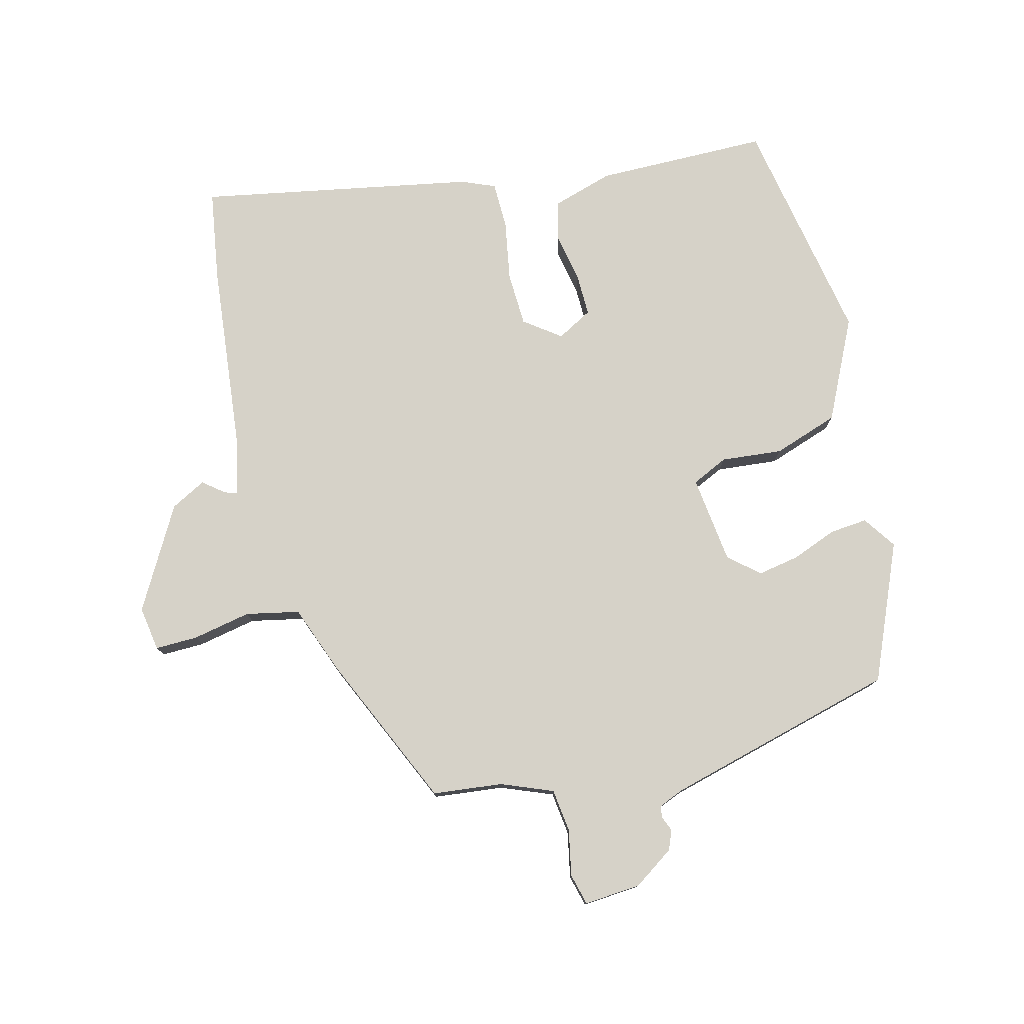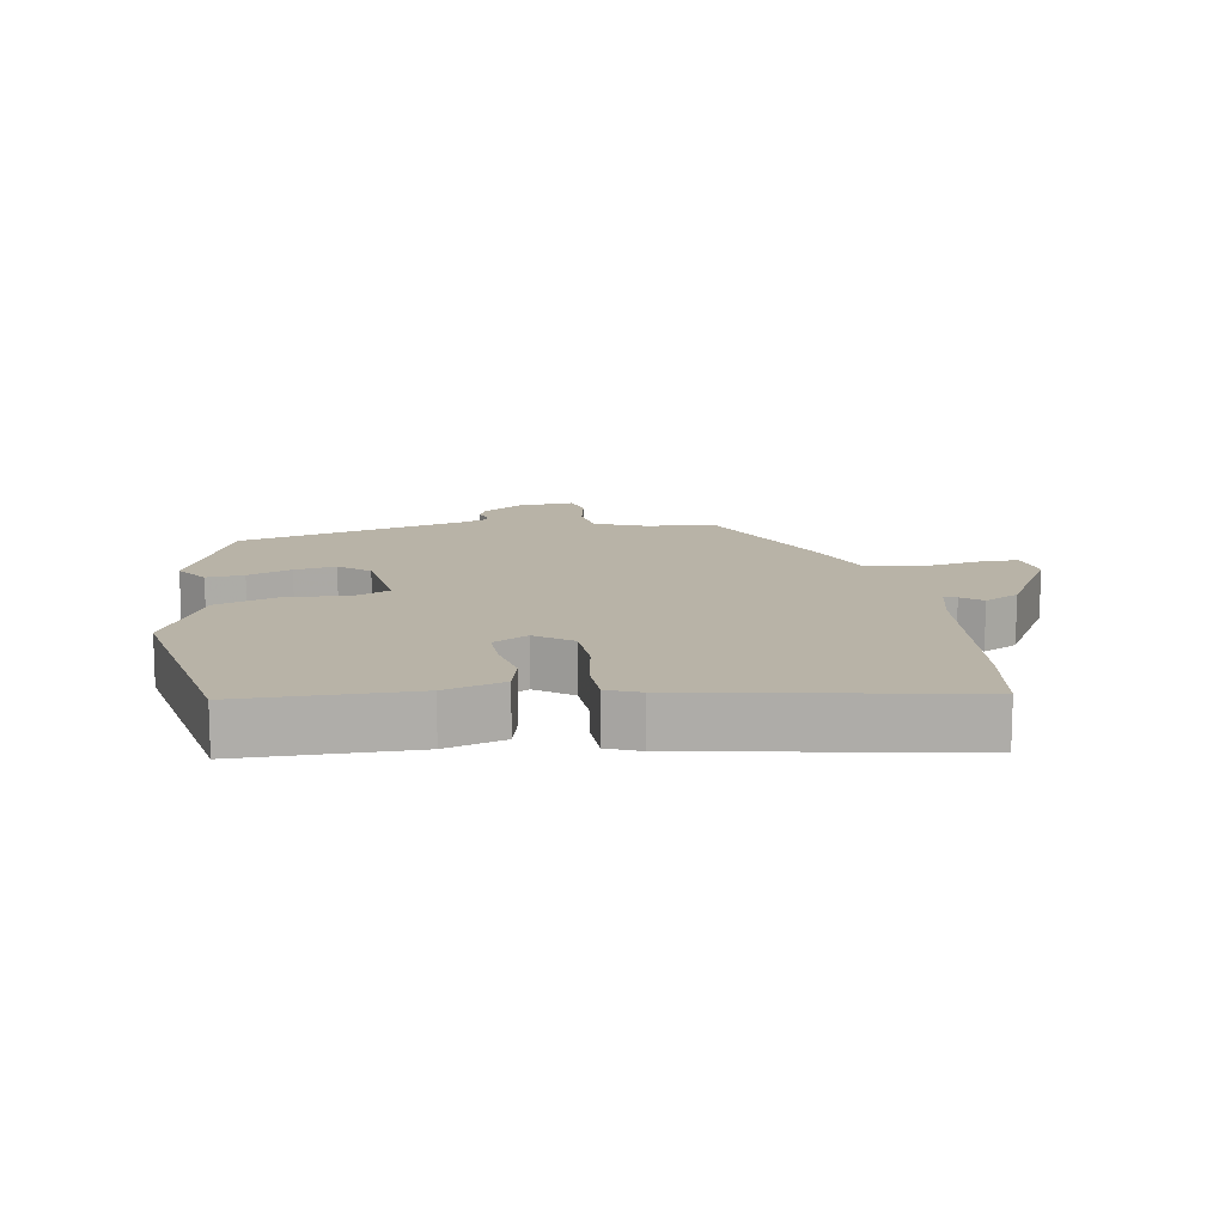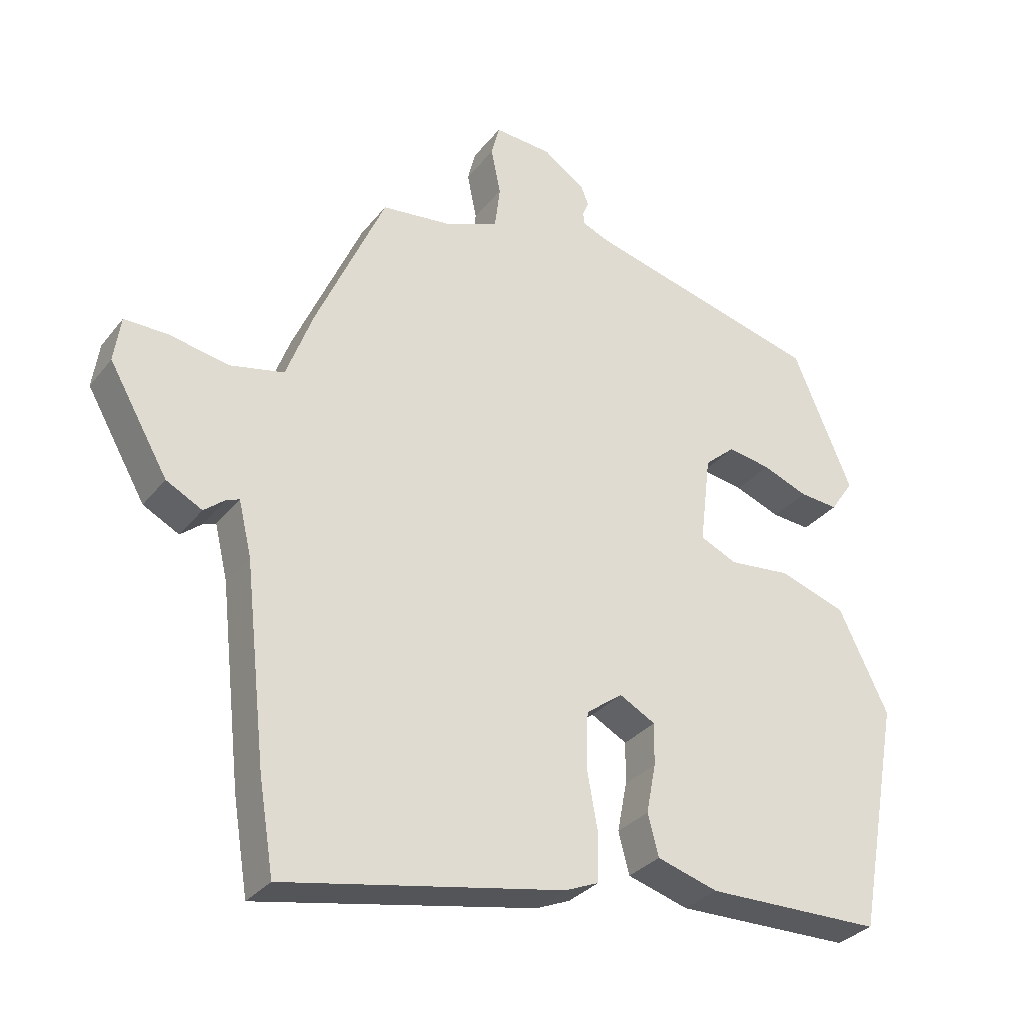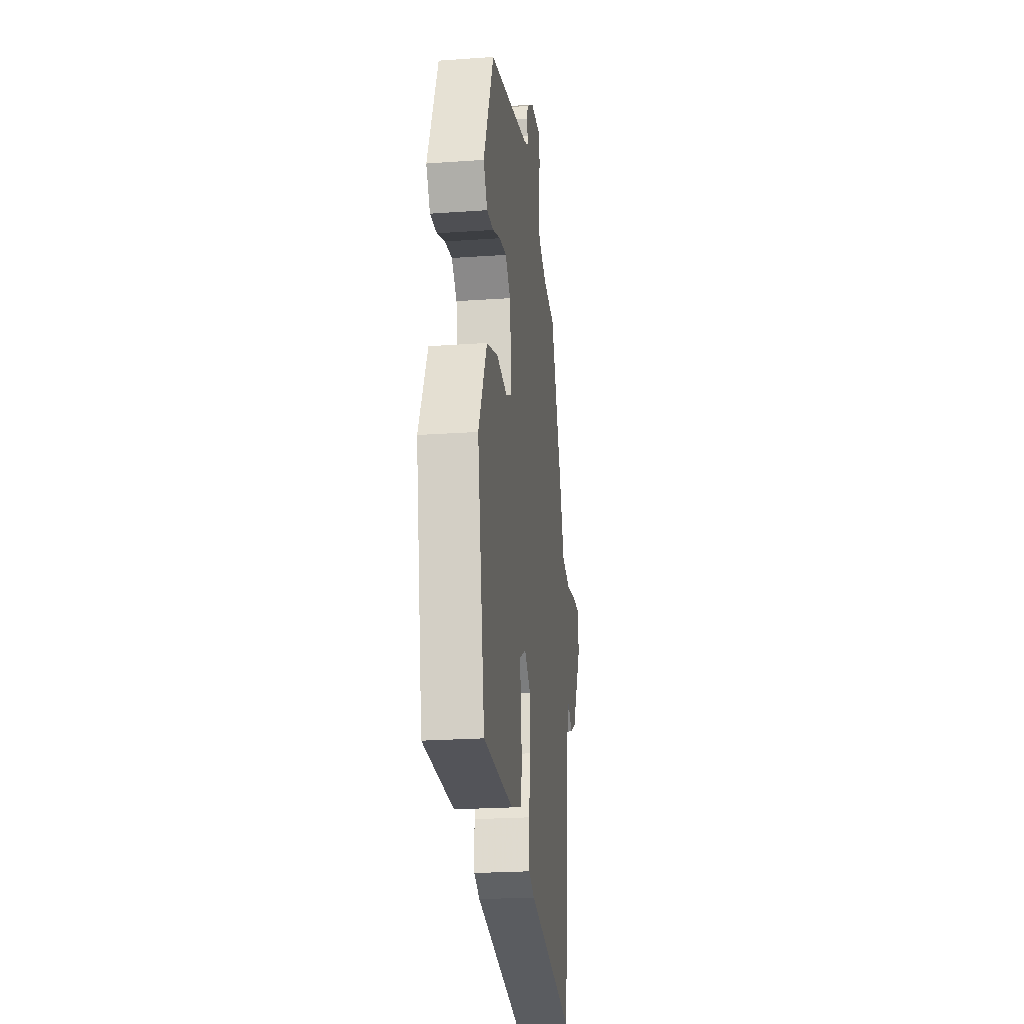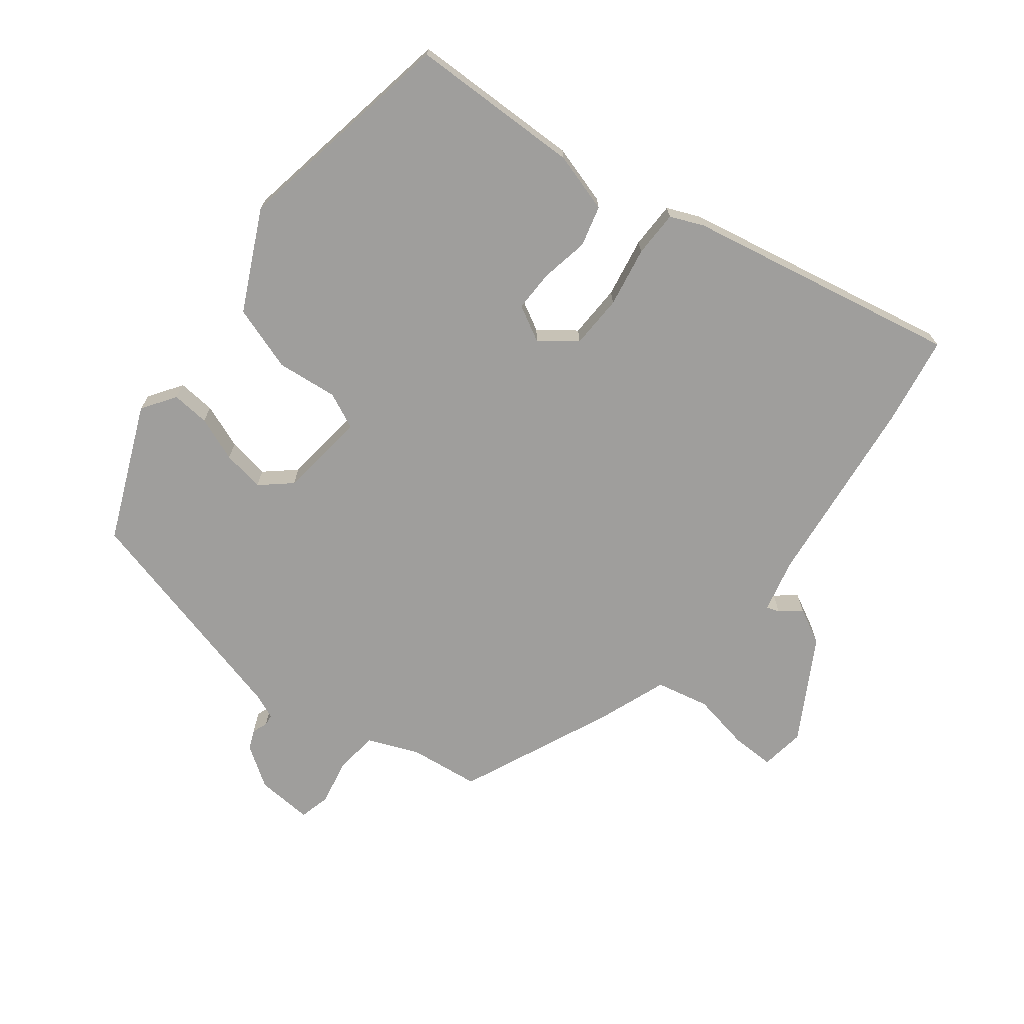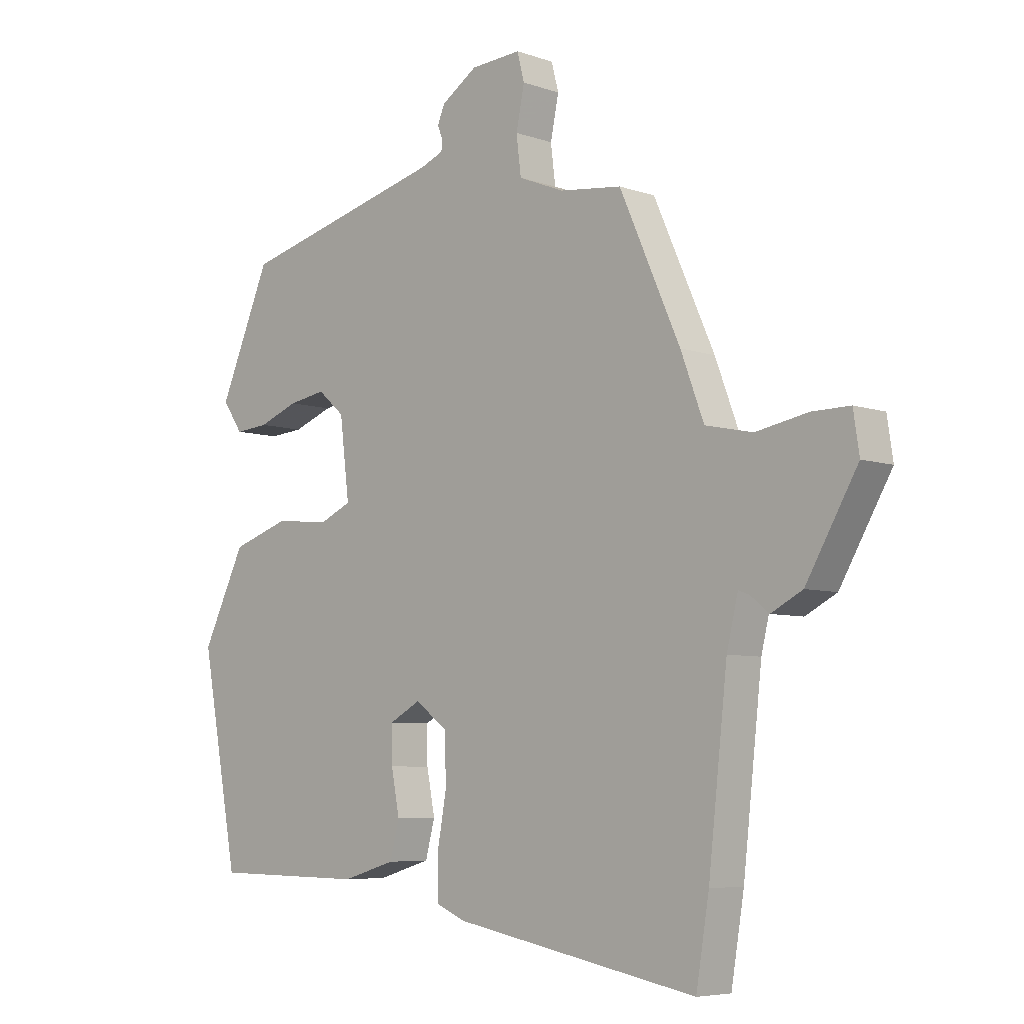
<metadata>
{"format":"obj","ext":"obj","renderer":"f3d","projection":"perspective","resolution":1024,"background":"white","views":[{"elev":77.9,"azim":-14.4,"up":"+Y"},{"elev":12.9,"azim":170.1,"up":"+Y"},{"elev":-31.2,"azim":-31.3,"up":"+Z"},{"elev":-23.2,"azim":96.8,"up":"+Z"},{"elev":-70.9,"azim":142.4,"up":"+Y"},{"elev":-6.2,"azim":-136.1,"up":"+Z"}]}
</metadata>
<code>
v -0.361 0.07 0.444
v -0.256 0.07 0.456
v -0.179 0.07 0.487
v -0.171 0.07 0.552
v -0.185 0.07 0.621
v -0.173 0.07 0.668
v -0.088 0.07 0.662
v -0.027 0.07 0.621
v -0.015 0.07 0.592
v -0.024 0.07 0.569
v -0.022 0.07 0.552
v 0.017 0.07 0.536
v 0.366 0.07 0.445
v 0.453 0.07 0.241
v 0.419 0.07 0.191
v 0.362 0.07 0.196
v 0.295 0.07 0.222
v 0.232 0.07 0.233
v 0.187 0.07 0.194
v 0.171 0.07 0.062
v 0.225 0.07 0.037
v 0.317 0.07 0.046
v 0.415 0.07 0.013
v 0.488 0.07 -0.137
v 0.425 0.07 -0.48
v 0.166 0.07 -0.483
v 0.076 0.07 -0.456
v 0.06 0.07 -0.395
v 0.074 0.07 -0.322
v 0.075 0.07 -0.26
v 0.022 0.07 -0.231
v -0.032 0.07 -0.271
v -0.035 0.07 -0.352
v -0.019 0.07 -0.442
v -0.02 0.07 -0.512
v -0.07 0.07 -0.533
v -0.482 0.07 -0.611
v -0.504 0.07 -0.476
v -0.536 0.07 -0.185
v -0.555 0.07 -0.105
v -0.574 0.07 -0.112
v -0.605 0.07 -0.137
v -0.658 0.07 -0.109
v -0.745 0.07 0.043
v -0.735 0.07 0.11
v -0.671 0.07 0.109
v -0.583 0.07 0.092
v -0.503 0.07 0.109
v -0.464 0.07 0.213
v -0.361 0 0.444
v -0.256 0 0.456
v -0.179 0 0.487
v -0.171 0 0.552
v -0.185 0 0.621
v -0.173 0 0.668
v -0.088 0 0.662
v -0.027 0 0.621
v -0.015 0 0.592
v -0.024 0 0.569
v -0.022 0 0.552
v 0.017 0 0.536
v 0.366 0 0.445
v 0.453 0 0.241
v 0.419 0 0.191
v 0.362 0 0.196
v 0.295 0 0.222
v 0.232 0 0.233
v 0.187 0 0.194
v 0.171 0 0.062
v 0.225 0 0.037
v 0.317 0 0.046
v 0.415 0 0.013
v 0.488 0 -0.137
v 0.425 0 -0.48
v 0.166 0 -0.483
v 0.076 0 -0.456
v 0.06 0 -0.395
v 0.074 0 -0.322
v 0.075 0 -0.26
v 0.022 0 -0.231
v -0.032 0 -0.271
v -0.035 0 -0.352
v -0.019 0 -0.442
v -0.02 0 -0.512
v -0.07 0 -0.533
v -0.482 0 -0.611
v -0.504 0 -0.476
v -0.536 0 -0.185
v -0.555 0 -0.105
v -0.574 0 -0.112
v -0.605 0 -0.137
v -0.658 0 -0.109
v -0.745 0 0.043
v -0.735 0 0.11
v -0.671 0 0.109
v -0.583 0 0.092
v -0.503 0 0.109
v -0.464 0 0.213
f 48 49 1 2
f 45 46 47
f 44 45 47
f 43 44 47
f 42 43 47
f 41 42 47
f 40 41 47 48
f 48 2 3
f 40 48 3
f 39 40 3
f 37 38 39
f 36 37 39
f 35 36 39
f 34 35 39
f 33 34 39
f 32 33 39 3
f 27 28 29
f 26 27 29
f 25 26 29
f 24 25 29
f 23 24 29
f 22 23 29
f 21 22 29
f 20 21 29 30
f 19 20 30 31
f 15 16 17
f 14 15 17
f 13 14 17
f 12 13 17
f 11 12 17 18
f 8 9 10
f 7 8 10
f 6 7 10
f 5 6 10
f 4 5 10
f 4 10 11
f 3 4 11
f 32 3 11
f 31 32 11
f 19 31 11
f 11 18 19
f 51 50 98 97
f 96 95 94
f 96 94 93
f 96 93 92
f 96 92 91
f 96 91 90
f 97 96 90 89
f 52 51 97
f 52 97 89
f 52 89 88
f 88 87 86
f 88 86 85
f 88 85 84
f 88 84 83
f 88 83 82
f 52 88 82 81
f 78 77 76
f 78 76 75
f 78 75 74
f 78 74 73
f 78 73 72
f 78 72 71
f 78 71 70
f 79 78 70 69
f 80 79 69 68
f 66 65 64
f 66 64 63
f 66 63 62
f 66 62 61
f 67 66 61 60
f 59 58 57
f 59 57 56
f 59 56 55
f 59 55 54
f 59 54 53
f 60 59 53
f 60 53 52
f 60 52 81
f 60 81 80
f 60 80 68
f 68 67 60
f 1 50 51 2
f 2 51 52 3
f 3 52 53 4
f 4 53 54 5
f 5 54 55 6
f 6 55 56 7
f 7 56 57 8
f 8 57 58 9
f 9 58 59 10
f 10 59 60 11
f 11 60 61 12
f 12 61 62 13
f 13 62 63 14
f 14 63 64 15
f 15 64 65 16
f 16 65 66 17
f 17 66 67 18
f 18 67 68 19
f 19 68 69 20
f 20 69 70 21
f 21 70 71 22
f 22 71 72 23
f 23 72 73 24
f 24 73 74 25
f 25 74 75 26
f 26 75 76 27
f 27 76 77 28
f 28 77 78 29
f 29 78 79 30
f 30 79 80 31
f 31 80 81 32
f 32 81 82 33
f 33 82 83 34
f 34 83 84 35
f 35 84 85 36
f 36 85 86 37
f 37 86 87 38
f 38 87 88 39
f 39 88 89 40
f 40 89 90 41
f 41 90 91 42
f 42 91 92 43
f 43 92 93 44
f 44 93 94 45
f 45 94 95 46
f 46 95 96 47
f 47 96 97 48
f 48 97 98 49
f 49 98 50 1

</code>
